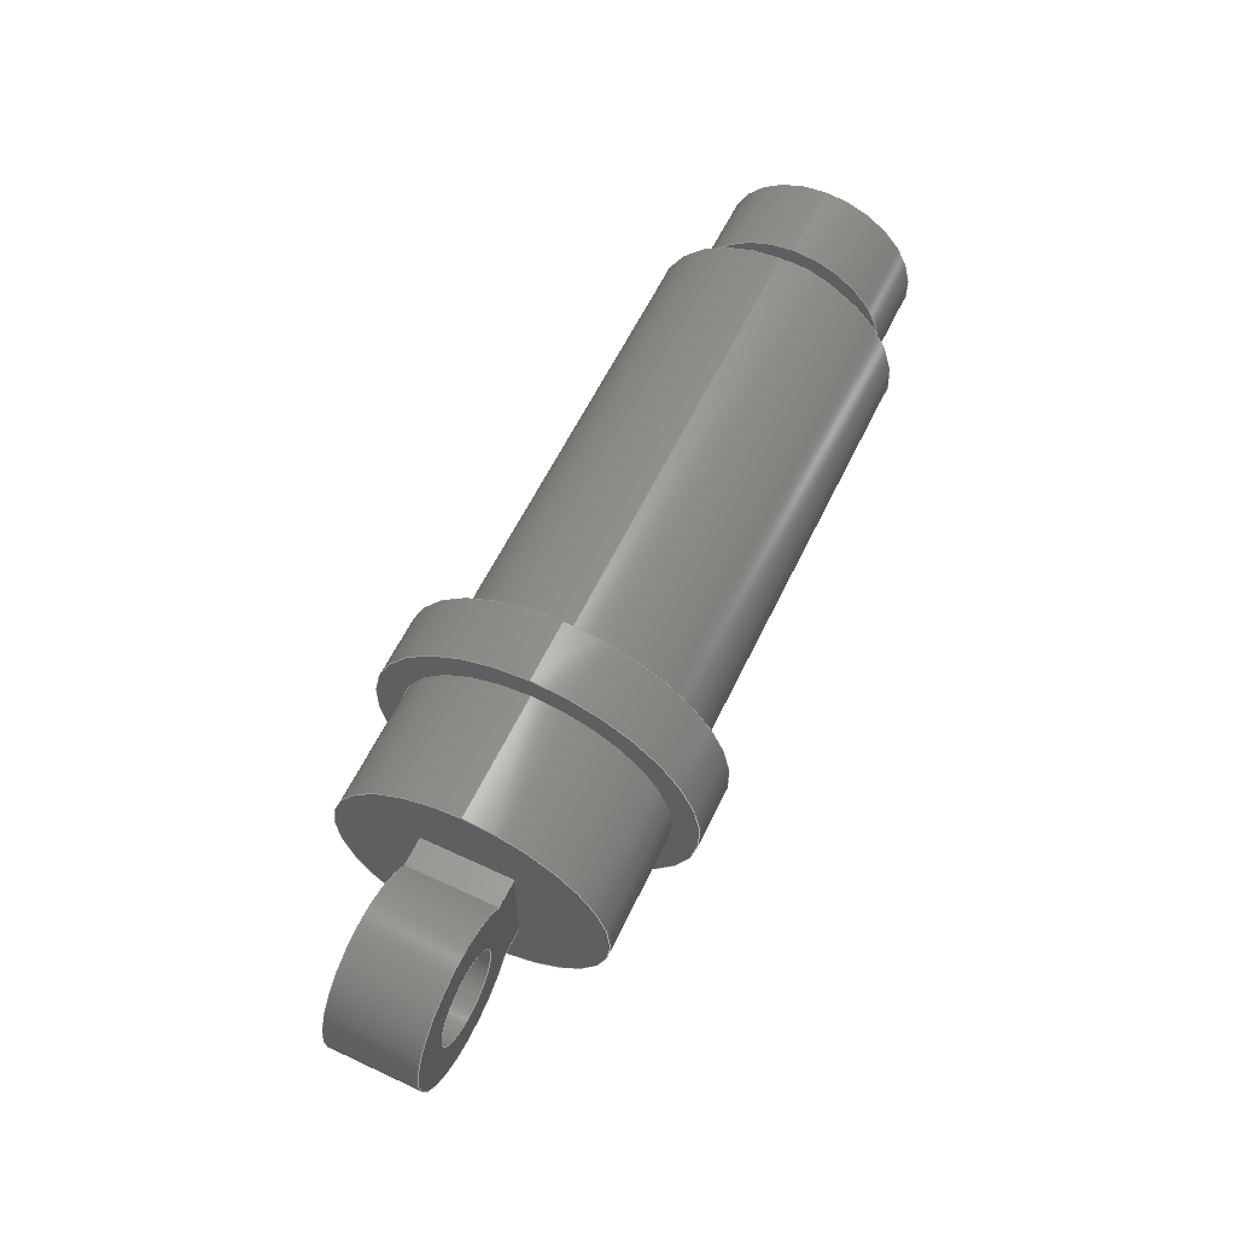
<metadata>
{"format":"step","ext":"step","renderer":"f3d","projection":"perspective","resolution":1024,"background":"white","views":[{"elev":59.9,"azim":-64.4,"up":"+Z"}]}
</metadata>
<code>
ISO-10303-21;
DATA;
#1=MECHANICAL_DESIGN_GEOMETRIC_PRESENTATION_REPRESENTATION('',(#4),#440);
#2=SHAPE_REPRESENTATION_RELATIONSHIP('SRR','None',#447,#3);
#3=ADVANCED_BREP_SHAPE_REPRESENTATION('',(#5),#439);
#4=STYLED_ITEM('',(#456),#5);
#5=MANIFOLD_SOLID_BREP('Body1',#244);
#6=LINE('',#378,#22);
#7=LINE('',#382,#23);
#8=LINE('',#388,#24);
#9=LINE('',#399,#25);
#10=LINE('',#406,#26);
#11=LINE('',#408,#27);
#12=LINE('',#410,#28);
#13=LINE('',#411,#29);
#14=LINE('',#413,#30);
#15=LINE('',#418,#31);
#16=LINE('',#419,#32);
#17=LINE('',#425,#33);
#18=LINE('',#428,#34);
#19=LINE('',#429,#35);
#20=LINE('',#432,#36);
#21=LINE('',#433,#37);
#22=VECTOR('',#301,0.55);
#23=VECTOR('',#306,0.45);
#24=VECTOR('',#313,0.7);
#25=VECTOR('',#328,0.9);
#26=VECTOR('',#335,1);
#27=VECTOR('',#336,1);
#28=VECTOR('',#337,1);
#29=VECTOR('',#338,1);
#30=VECTOR('',#341,0.75);
#31=VECTOR('',#346,1);
#32=VECTOR('',#347,1);
#33=VECTOR('',#354,0.25);
#34=VECTOR('',#357,1);
#35=VECTOR('',#358,1);
#36=VECTOR('',#361,1);
#37=VECTOR('',#362,1);
#38=CYLINDRICAL_SURFACE('',#261,0.55);
#39=CYLINDRICAL_SURFACE('',#264,0.45);
#40=CYLINDRICAL_SURFACE('',#266,0.7);
#41=CYLINDRICAL_SURFACE('',#273,0.9);
#42=CYLINDRICAL_SURFACE('',#278,0.75);
#43=CYLINDRICAL_SURFACE('',#282,0.25);
#44=CYLINDRICAL_SURFACE('',#286,0.475);
#45=FACE_BOUND('',#70,.T.);
#46=FACE_BOUND('',#76,.T.);
#47=FACE_BOUND('',#78,.T.);
#48=FACE_BOUND('',#81,.T.);
#49=FACE_BOUND('',#83,.T.);
#50=FACE_BOUND('',#86,.T.);
#51=FACE_BOUND('',#92,.T.);
#52=FACE_OUTER_BOUND('',#69,.T.);
#53=FACE_OUTER_BOUND('',#71,.T.);
#54=FACE_OUTER_BOUND('',#72,.T.);
#55=FACE_OUTER_BOUND('',#73,.T.);
#56=FACE_OUTER_BOUND('',#74,.T.);
#57=FACE_OUTER_BOUND('',#75,.T.);
#58=FACE_OUTER_BOUND('',#77,.T.);
#59=FACE_OUTER_BOUND('',#79,.T.);
#60=FACE_OUTER_BOUND('',#80,.T.);
#61=FACE_OUTER_BOUND('',#82,.T.);
#62=FACE_OUTER_BOUND('',#84,.T.);
#63=FACE_OUTER_BOUND('',#85,.T.);
#64=FACE_OUTER_BOUND('',#87,.T.);
#65=FACE_OUTER_BOUND('',#88,.T.);
#66=FACE_OUTER_BOUND('',#89,.T.);
#67=FACE_OUTER_BOUND('',#90,.T.);
#68=FACE_OUTER_BOUND('',#91,.T.);
#69=EDGE_LOOP('',(#157));
#70=EDGE_LOOP('',(#158));
#71=EDGE_LOOP('',(#159,#160,#161,#162));
#72=EDGE_LOOP('',(#163));
#73=EDGE_LOOP('',(#164,#165,#166,#167));
#74=EDGE_LOOP('',(#168,#169,#170,#171));
#75=EDGE_LOOP('',(#172));
#76=EDGE_LOOP('',(#173));
#77=EDGE_LOOP('',(#174));
#78=EDGE_LOOP('',(#175));
#79=EDGE_LOOP('',(#176,#177,#178,#179));
#80=EDGE_LOOP('',(#180));
#81=EDGE_LOOP('',(#181));
#82=EDGE_LOOP('',(#182));
#83=EDGE_LOOP('',(#183,#184,#185,#186));
#84=EDGE_LOOP('',(#187,#188,#189,#190));
#85=EDGE_LOOP('',(#191,#192,#193,#194));
#86=EDGE_LOOP('',(#195));
#87=EDGE_LOOP('',(#196,#197,#198,#199));
#88=EDGE_LOOP('',(#200,#201,#202,#203));
#89=EDGE_LOOP('',(#204,#205,#206,#207));
#90=EDGE_LOOP('',(#208,#209,#210,#211));
#91=EDGE_LOOP('',(#212,#213,#214,#215));
#92=EDGE_LOOP('',(#216));
#93=CIRCLE('',#259,0.55);
#94=CIRCLE('',#260,0.45);
#95=CIRCLE('',#262,0.55);
#96=CIRCLE('',#265,0.45);
#97=CIRCLE('',#267,0.7);
#98=CIRCLE('',#268,0.7);
#99=CIRCLE('',#271,0.9);
#100=CIRCLE('',#272,0.75);
#101=CIRCLE('',#274,0.9);
#102=CIRCLE('',#277,0.75);
#103=CIRCLE('',#280,0.475);
#104=CIRCLE('',#281,0.25);
#105=CIRCLE('',#283,0.25);
#106=CIRCLE('',#287,0.475);
#107=VERTEX_POINT('',#371);
#108=VERTEX_POINT('',#373);
#109=VERTEX_POINT('',#376);
#110=VERTEX_POINT('',#381);
#111=VERTEX_POINT('',#385);
#112=VERTEX_POINT('',#387);
#113=VERTEX_POINT('',#392);
#114=VERTEX_POINT('',#394);
#115=VERTEX_POINT('',#397);
#116=VERTEX_POINT('',#402);
#117=VERTEX_POINT('',#404);
#118=VERTEX_POINT('',#405);
#119=VERTEX_POINT('',#407);
#120=VERTEX_POINT('',#409);
#121=VERTEX_POINT('',#415);
#122=VERTEX_POINT('',#416);
#123=VERTEX_POINT('',#420);
#124=VERTEX_POINT('',#423);
#125=VERTEX_POINT('',#427);
#126=VERTEX_POINT('',#431);
#127=EDGE_CURVE('',#107,#107,#93,.T.);
#128=EDGE_CURVE('',#108,#108,#94,.T.);
#129=EDGE_CURVE('',#109,#109,#95,.T.);
#130=EDGE_CURVE('',#109,#107,#6,.T.);
#131=EDGE_CURVE('',#108,#110,#7,.T.);
#132=EDGE_CURVE('',#110,#110,#96,.T.);
#133=EDGE_CURVE('',#111,#111,#97,.T.);
#134=EDGE_CURVE('',#111,#112,#8,.T.);
#135=EDGE_CURVE('',#112,#112,#98,.T.);
#136=EDGE_CURVE('',#113,#113,#99,.T.);
#137=EDGE_CURVE('',#114,#114,#100,.T.);
#138=EDGE_CURVE('',#115,#115,#101,.T.);
#139=EDGE_CURVE('',#115,#113,#9,.T.);
#140=EDGE_CURVE('',#116,#116,#102,.T.);
#141=EDGE_CURVE('',#117,#118,#10,.T.);
#142=EDGE_CURVE('',#117,#119,#11,.T.);
#143=EDGE_CURVE('',#120,#119,#12,.T.);
#144=EDGE_CURVE('',#118,#120,#13,.T.);
#145=EDGE_CURVE('',#114,#116,#14,.T.);
#146=EDGE_CURVE('',#121,#122,#103,.T.);
#147=EDGE_CURVE('',#122,#117,#15,.T.);
#148=EDGE_CURVE('',#118,#121,#16,.T.);
#149=EDGE_CURVE('',#123,#123,#104,.T.);
#150=EDGE_CURVE('',#124,#124,#105,.T.);
#151=EDGE_CURVE('',#124,#123,#17,.T.);
#152=EDGE_CURVE('',#125,#122,#18,.T.);
#153=EDGE_CURVE('',#119,#125,#19,.T.);
#154=EDGE_CURVE('',#126,#120,#20,.T.);
#155=EDGE_CURVE('',#121,#126,#21,.T.);
#156=EDGE_CURVE('',#125,#126,#106,.T.);
#157=ORIENTED_EDGE('',*,*,#127,.F.);
#158=ORIENTED_EDGE('',*,*,#128,.T.);
#159=ORIENTED_EDGE('',*,*,#129,.F.);
#160=ORIENTED_EDGE('',*,*,#130,.T.);
#161=ORIENTED_EDGE('',*,*,#127,.T.);
#162=ORIENTED_EDGE('',*,*,#130,.F.);
#163=ORIENTED_EDGE('',*,*,#129,.T.);
#164=ORIENTED_EDGE('',*,*,#128,.F.);
#165=ORIENTED_EDGE('',*,*,#131,.T.);
#166=ORIENTED_EDGE('',*,*,#132,.F.);
#167=ORIENTED_EDGE('',*,*,#131,.F.);
#168=ORIENTED_EDGE('',*,*,#133,.F.);
#169=ORIENTED_EDGE('',*,*,#134,.T.);
#170=ORIENTED_EDGE('',*,*,#135,.F.);
#171=ORIENTED_EDGE('',*,*,#134,.F.);
#172=ORIENTED_EDGE('',*,*,#133,.T.);
#173=ORIENTED_EDGE('',*,*,#132,.T.);
#174=ORIENTED_EDGE('',*,*,#136,.F.);
#175=ORIENTED_EDGE('',*,*,#137,.T.);
#176=ORIENTED_EDGE('',*,*,#138,.F.);
#177=ORIENTED_EDGE('',*,*,#139,.T.);
#178=ORIENTED_EDGE('',*,*,#136,.T.);
#179=ORIENTED_EDGE('',*,*,#139,.F.);
#180=ORIENTED_EDGE('',*,*,#138,.T.);
#181=ORIENTED_EDGE('',*,*,#135,.T.);
#182=ORIENTED_EDGE('',*,*,#140,.F.);
#183=ORIENTED_EDGE('',*,*,#141,.F.);
#184=ORIENTED_EDGE('',*,*,#142,.T.);
#185=ORIENTED_EDGE('',*,*,#143,.F.);
#186=ORIENTED_EDGE('',*,*,#144,.F.);
#187=ORIENTED_EDGE('',*,*,#137,.F.);
#188=ORIENTED_EDGE('',*,*,#145,.T.);
#189=ORIENTED_EDGE('',*,*,#140,.T.);
#190=ORIENTED_EDGE('',*,*,#145,.F.);
#191=ORIENTED_EDGE('',*,*,#146,.T.);
#192=ORIENTED_EDGE('',*,*,#147,.T.);
#193=ORIENTED_EDGE('',*,*,#141,.T.);
#194=ORIENTED_EDGE('',*,*,#148,.T.);
#195=ORIENTED_EDGE('',*,*,#149,.T.);
#196=ORIENTED_EDGE('',*,*,#150,.F.);
#197=ORIENTED_EDGE('',*,*,#151,.T.);
#198=ORIENTED_EDGE('',*,*,#149,.F.);
#199=ORIENTED_EDGE('',*,*,#151,.F.);
#200=ORIENTED_EDGE('',*,*,#152,.F.);
#201=ORIENTED_EDGE('',*,*,#153,.F.);
#202=ORIENTED_EDGE('',*,*,#142,.F.);
#203=ORIENTED_EDGE('',*,*,#147,.F.);
#204=ORIENTED_EDGE('',*,*,#144,.T.);
#205=ORIENTED_EDGE('',*,*,#154,.F.);
#206=ORIENTED_EDGE('',*,*,#155,.F.);
#207=ORIENTED_EDGE('',*,*,#148,.F.);
#208=ORIENTED_EDGE('',*,*,#155,.T.);
#209=ORIENTED_EDGE('',*,*,#156,.F.);
#210=ORIENTED_EDGE('',*,*,#152,.T.);
#211=ORIENTED_EDGE('',*,*,#146,.F.);
#212=ORIENTED_EDGE('',*,*,#156,.T.);
#213=ORIENTED_EDGE('',*,*,#154,.T.);
#214=ORIENTED_EDGE('',*,*,#143,.T.);
#215=ORIENTED_EDGE('',*,*,#153,.T.);
#216=ORIENTED_EDGE('',*,*,#150,.T.);
#217=PLANE('',#258);
#218=PLANE('',#263);
#219=PLANE('',#269);
#220=PLANE('',#270);
#221=PLANE('',#275);
#222=PLANE('',#276);
#223=PLANE('',#279);
#224=PLANE('',#284);
#225=PLANE('',#285);
#226=PLANE('',#288);
#227=ADVANCED_FACE('',(#52,#45),#217,.F.);
#228=ADVANCED_FACE('',(#53),#38,.T.);
#229=ADVANCED_FACE('',(#54),#218,.T.);
#230=ADVANCED_FACE('',(#55),#39,.T.);
#231=ADVANCED_FACE('',(#56),#40,.T.);
#232=ADVANCED_FACE('',(#57,#46),#219,.T.);
#233=ADVANCED_FACE('',(#58,#47),#220,.F.);
#234=ADVANCED_FACE('',(#59),#41,.T.);
#235=ADVANCED_FACE('',(#60,#48),#221,.T.);
#236=ADVANCED_FACE('',(#61,#49),#222,.F.);
#237=ADVANCED_FACE('',(#62),#42,.T.);
#238=ADVANCED_FACE('',(#63,#50),#223,.F.);
#239=ADVANCED_FACE('',(#64),#43,.F.);
#240=ADVANCED_FACE('',(#65),#224,.T.);
#241=ADVANCED_FACE('',(#66),#225,.T.);
#242=ADVANCED_FACE('',(#67),#44,.T.);
#243=ADVANCED_FACE('',(#68,#51),#226,.T.);
#244=CLOSED_SHELL('',(#227,#228,#229,#230,#231,#232,#233,#234,#235,#236,
#237,#238,#239,#240,#241,#242,#243));
#245=DERIVED_UNIT_ELEMENT(#247,1);
#246=DERIVED_UNIT_ELEMENT(#442,3);
#247=(
MASS_UNIT()
NAMED_UNIT(*)
SI_UNIT(.KILO.,.GRAM.)
);
#248=DERIVED_UNIT((#245,#246));
#249=MEASURE_REPRESENTATION_ITEM('density measure',
POSITIVE_RATIO_MEASURE(7850),#248);
#250=PROPERTY_DEFINITION_REPRESENTATION(#255,#252);
#251=PROPERTY_DEFINITION_REPRESENTATION(#256,#253);
#252=REPRESENTATION('material name',(#254),#439);
#253=REPRESENTATION('density',(#249),#439);
#254=DESCRIPTIVE_REPRESENTATION_ITEM('Steel','Steel');
#255=PROPERTY_DEFINITION('material property','material name',#449);
#256=PROPERTY_DEFINITION('material property','density of part',#449);
#257=AXIS2_PLACEMENT_3D('placement',#369,#289,#290);
#258=AXIS2_PLACEMENT_3D('',#370,#291,#292);
#259=AXIS2_PLACEMENT_3D('',#372,#293,#294);
#260=AXIS2_PLACEMENT_3D('',#374,#295,#296);
#261=AXIS2_PLACEMENT_3D('',#375,#297,#298);
#262=AXIS2_PLACEMENT_3D('',#377,#299,#300);
#263=AXIS2_PLACEMENT_3D('',#379,#302,#303);
#264=AXIS2_PLACEMENT_3D('',#380,#304,#305);
#265=AXIS2_PLACEMENT_3D('',#383,#307,#308);
#266=AXIS2_PLACEMENT_3D('',#384,#309,#310);
#267=AXIS2_PLACEMENT_3D('',#386,#311,#312);
#268=AXIS2_PLACEMENT_3D('',#389,#314,#315);
#269=AXIS2_PLACEMENT_3D('',#390,#316,#317);
#270=AXIS2_PLACEMENT_3D('',#391,#318,#319);
#271=AXIS2_PLACEMENT_3D('',#393,#320,#321);
#272=AXIS2_PLACEMENT_3D('',#395,#322,#323);
#273=AXIS2_PLACEMENT_3D('',#396,#324,#325);
#274=AXIS2_PLACEMENT_3D('',#398,#326,#327);
#275=AXIS2_PLACEMENT_3D('',#400,#329,#330);
#276=AXIS2_PLACEMENT_3D('',#401,#331,#332);
#277=AXIS2_PLACEMENT_3D('',#403,#333,#334);
#278=AXIS2_PLACEMENT_3D('',#412,#339,#340);
#279=AXIS2_PLACEMENT_3D('',#414,#342,#343);
#280=AXIS2_PLACEMENT_3D('',#417,#344,#345);
#281=AXIS2_PLACEMENT_3D('',#421,#348,#349);
#282=AXIS2_PLACEMENT_3D('',#422,#350,#351);
#283=AXIS2_PLACEMENT_3D('',#424,#352,#353);
#284=AXIS2_PLACEMENT_3D('',#426,#355,#356);
#285=AXIS2_PLACEMENT_3D('',#430,#359,#360);
#286=AXIS2_PLACEMENT_3D('',#434,#363,#364);
#287=AXIS2_PLACEMENT_3D('',#435,#365,#366);
#288=AXIS2_PLACEMENT_3D('',#436,#367,#368);
#289=DIRECTION('axis',(0,0,1));
#290=DIRECTION('refdir',(1,0,0));
#291=DIRECTION('center_axis',(1,0,0));
#292=DIRECTION('ref_axis',(0,0,-1));
#293=DIRECTION('center_axis',(1,0,0));
#294=DIRECTION('ref_axis',(0,0,-1));
#295=DIRECTION('center_axis',(1,0,0));
#296=DIRECTION('ref_axis',(0,0,-1));
#297=DIRECTION('center_axis',(1,0,0));
#298=DIRECTION('ref_axis',(0,0,-1));
#299=DIRECTION('center_axis',(1,0,0));
#300=DIRECTION('ref_axis',(0,0,-1));
#301=DIRECTION('',(-1,0,0));
#302=DIRECTION('center_axis',(1,0,0));
#303=DIRECTION('ref_axis',(0,0,-1));
#304=DIRECTION('center_axis',(1,0,0));
#305=DIRECTION('ref_axis',(0,0,-1));
#306=DIRECTION('',(-1,0,0));
#307=DIRECTION('center_axis',(-1,0,0));
#308=DIRECTION('ref_axis',(0,0,-1));
#309=DIRECTION('center_axis',(1,0,0));
#310=DIRECTION('ref_axis',(0,0,-1));
#311=DIRECTION('center_axis',(1,0,0));
#312=DIRECTION('ref_axis',(0,0,-1));
#313=DIRECTION('',(-1,0,0));
#314=DIRECTION('center_axis',(-1,0,0));
#315=DIRECTION('ref_axis',(0,0,-1));
#316=DIRECTION('center_axis',(1,0,0));
#317=DIRECTION('ref_axis',(0,0,-1));
#318=DIRECTION('center_axis',(1,0,0));
#319=DIRECTION('ref_axis',(0,0,-1));
#320=DIRECTION('center_axis',(1,0,0));
#321=DIRECTION('ref_axis',(0,0,-1));
#322=DIRECTION('center_axis',(1,0,0));
#323=DIRECTION('ref_axis',(0,0,-1));
#324=DIRECTION('center_axis',(1,0,0));
#325=DIRECTION('ref_axis',(0,0,-1));
#326=DIRECTION('center_axis',(1,0,0));
#327=DIRECTION('ref_axis',(0,0,-1));
#328=DIRECTION('',(-1,0,0));
#329=DIRECTION('center_axis',(1,0,0));
#330=DIRECTION('ref_axis',(0,0,-1));
#331=DIRECTION('center_axis',(1,0,0));
#332=DIRECTION('ref_axis',(0,0,-1));
#333=DIRECTION('center_axis',(1,0,0));
#334=DIRECTION('ref_axis',(0,0,-1));
#335=DIRECTION('',(0,0,1));
#336=DIRECTION('',(0,1,0));
#337=DIRECTION('',(0,0,-1));
#338=DIRECTION('',(0,1,0));
#339=DIRECTION('center_axis',(1,0,0));
#340=DIRECTION('ref_axis',(0,0,-1));
#341=DIRECTION('',(-1,0,0));
#342=DIRECTION('center_axis',(0,1,0));
#343=DIRECTION('ref_axis',(1,0,0));
#344=DIRECTION('center_axis',(0,-1,0));
#345=DIRECTION('ref_axis',(1,0,0));
#346=DIRECTION('',(1,0,1.11e-16));
#347=DIRECTION('',(-1,0,0));
#348=DIRECTION('center_axis',(0,1,0));
#349=DIRECTION('ref_axis',(1,0,0));
#350=DIRECTION('center_axis',(0,1,0));
#351=DIRECTION('ref_axis',(1,0,0));
#352=DIRECTION('center_axis',(0,-1,0));
#353=DIRECTION('ref_axis',(1,0,0));
#354=DIRECTION('',(0,-1,0));
#355=DIRECTION('center_axis',(1.11e-16,0,-1));
#356=DIRECTION('ref_axis',(-1,0,-1.11e-16));
#357=DIRECTION('',(0,-1,0));
#358=DIRECTION('',(-1,0,-1.11e-16));
#359=DIRECTION('center_axis',(0,0,1));
#360=DIRECTION('ref_axis',(1,0,0));
#361=DIRECTION('',(1,0,0));
#362=DIRECTION('',(0,1,0));
#363=DIRECTION('center_axis',(0,1,0));
#364=DIRECTION('ref_axis',(-1,0,-6.069e-09));
#365=DIRECTION('center_axis',(0,1,0));
#366=DIRECTION('ref_axis',(1,0,0));
#367=DIRECTION('center_axis',(0,1,0));
#368=DIRECTION('ref_axis',(1,0,0));
#369=CARTESIAN_POINT('',(0,0,0));
#370=CARTESIAN_POINT('Origin',(4.375,0,0));
#371=CARTESIAN_POINT('',(4.375,-6.736e-17,0.55));
#372=CARTESIAN_POINT('Origin',(4.375,0,0));
#373=CARTESIAN_POINT('',(4.375,-5.511e-17,0.45));
#374=CARTESIAN_POINT('Origin',(4.375,0,0));
#375=CARTESIAN_POINT('Origin',(4.375,0,0));
#376=CARTESIAN_POINT('',(4.825,-6.736e-17,0.55));
#377=CARTESIAN_POINT('Origin',(4.825,0,0));
#378=CARTESIAN_POINT('',(4.375,-6.736e-17,0.55));
#379=CARTESIAN_POINT('Origin',(4.825,0,0));
#380=CARTESIAN_POINT('Origin',(4.175,0,0));
#381=CARTESIAN_POINT('',(4.175,-5.511e-17,0.45));
#382=CARTESIAN_POINT('',(4.175,-5.511e-17,0.45));
#383=CARTESIAN_POINT('Origin',(4.175,0,0));
#384=CARTESIAN_POINT('Origin',(1.575,0,0));
#385=CARTESIAN_POINT('',(4.175,-8.573e-17,0.7));
#386=CARTESIAN_POINT('Origin',(4.175,0,0));
#387=CARTESIAN_POINT('',(1.575,-8.573e-17,0.7));
#388=CARTESIAN_POINT('',(1.575,-8.573e-17,0.7));
#389=CARTESIAN_POINT('Origin',(1.575,0,0));
#390=CARTESIAN_POINT('Origin',(4.175,0,0));
#391=CARTESIAN_POINT('Origin',(1.225,0,0));
#392=CARTESIAN_POINT('',(1.225,-1.102e-16,0.9));
#393=CARTESIAN_POINT('Origin',(1.225,0,0));
#394=CARTESIAN_POINT('',(1.225,-9.185e-17,0.75));
#395=CARTESIAN_POINT('Origin',(1.225,0,0));
#396=CARTESIAN_POINT('Origin',(1.225,0,0));
#397=CARTESIAN_POINT('',(1.575,-1.102e-16,0.9));
#398=CARTESIAN_POINT('Origin',(1.575,0,0));
#399=CARTESIAN_POINT('',(1.225,-1.102e-16,0.9));
#400=CARTESIAN_POINT('Origin',(1.575,0,0));
#401=CARTESIAN_POINT('Origin',(0.525,0,0));
#402=CARTESIAN_POINT('',(0.525,-9.185e-17,0.75));
#403=CARTESIAN_POINT('Origin',(0.525,0,0));
#404=CARTESIAN_POINT('',(0.525,-0.25,-0.3));
#405=CARTESIAN_POINT('',(0.525,-0.25,0.3));
#406=CARTESIAN_POINT('',(0.525,-0.25,-0.8));
#407=CARTESIAN_POINT('',(0.525,0.25,-0.3));
#408=CARTESIAN_POINT('',(0.525,0,-0.3));
#409=CARTESIAN_POINT('',(0.525,0.25,0.3));
#410=CARTESIAN_POINT('',(0.525,0.25,-0.8));
#411=CARTESIAN_POINT('',(0.525,0,0.3));
#412=CARTESIAN_POINT('Origin',(0.525,0,0));
#413=CARTESIAN_POINT('',(0.525,-9.185e-17,0.75));
#414=CARTESIAN_POINT('Origin',(0.025,-0.25,0));
#415=CARTESIAN_POINT('',(0.3683,-0.25,0.3));
#416=CARTESIAN_POINT('',(0.3683,-0.25,-0.3));
#417=CARTESIAN_POINT('Origin',(0,-0.25,0));
#418=CARTESIAN_POINT('',(0.3,-0.25,-0.3));
#419=CARTESIAN_POINT('',(0.8,-0.25,0.3));
#420=CARTESIAN_POINT('',(-0.25,-0.25,3.062e-17));
#421=CARTESIAN_POINT('Origin',(0,-0.25,0));
#422=CARTESIAN_POINT('Origin',(0,0,0));
#423=CARTESIAN_POINT('',(-0.25,0.25,3.062e-17));
#424=CARTESIAN_POINT('Origin',(0,0.25,0));
#425=CARTESIAN_POINT('',(-0.25,0,3.062e-17));
#426=CARTESIAN_POINT('Origin',(0.525,0,-0.3));
#427=CARTESIAN_POINT('',(0.3683,0.25,-0.3));
#428=CARTESIAN_POINT('',(0.3683,0,-0.3));
#429=CARTESIAN_POINT('',(0.3,0.25,-0.3));
#430=CARTESIAN_POINT('Origin',(0.3683,0,0.3));
#431=CARTESIAN_POINT('',(0.3683,0.25,0.3));
#432=CARTESIAN_POINT('',(0.8,0.25,0.3));
#433=CARTESIAN_POINT('',(0.3683,0,0.3));
#434=CARTESIAN_POINT('Origin',(0,0,0));
#435=CARTESIAN_POINT('Origin',(0,0.25,0));
#436=CARTESIAN_POINT('Origin',(0.025,0.25,0));
#437=UNCERTAINTY_MEASURE_WITH_UNIT(LENGTH_MEASURE(0.001),#441,
'DISTANCE_ACCURACY_VALUE',
'Maximum model space distance between geometric entities at asserted c
onnectivities');
#438=UNCERTAINTY_MEASURE_WITH_UNIT(LENGTH_MEASURE(0.001),#441,
'DISTANCE_ACCURACY_VALUE',
'Maximum model space distance between geometric entities at asserted c
onnectivities');
#439=(
GEOMETRIC_REPRESENTATION_CONTEXT(3)
GLOBAL_UNCERTAINTY_ASSIGNED_CONTEXT((#437))
GLOBAL_UNIT_ASSIGNED_CONTEXT((#441,#443,#444))
REPRESENTATION_CONTEXT('','3D')
);
#440=(
GEOMETRIC_REPRESENTATION_CONTEXT(3)
GLOBAL_UNCERTAINTY_ASSIGNED_CONTEXT((#438))
GLOBAL_UNIT_ASSIGNED_CONTEXT((#441,#443,#444))
REPRESENTATION_CONTEXT('','3D')
);
#441=(
LENGTH_UNIT()
NAMED_UNIT(*)
SI_UNIT(.CENTI.,.METRE.)
);
#442=(
LENGTH_UNIT()
NAMED_UNIT(*)
SI_UNIT($,.METRE.)
);
#443=(
NAMED_UNIT(*)
PLANE_ANGLE_UNIT()
SI_UNIT($,.RADIAN.)
);
#444=(
NAMED_UNIT(*)
SI_UNIT($,.STERADIAN.)
SOLID_ANGLE_UNIT()
);
#445=SHAPE_DEFINITION_REPRESENTATION(#446,#447);
#446=PRODUCT_DEFINITION_SHAPE('',$,#449);
#447=SHAPE_REPRESENTATION('',(#257),#439);
#448=PRODUCT_DEFINITION_CONTEXT('part definition',#453,'design');
#449=PRODUCT_DEFINITION('Untitled','Untitled',#450,#448);
#450=PRODUCT_DEFINITION_FORMATION('',$,#455);
#451=PRODUCT_RELATED_PRODUCT_CATEGORY('Untitled','Untitled',(#455));
#452=APPLICATION_PROTOCOL_DEFINITION('international standard',
'automotive_design',2009,#453);
#453=APPLICATION_CONTEXT(
'Core Data for Automotive Mechanical Design Process');
#454=PRODUCT_CONTEXT('part definition',#453,'mechanical');
#455=PRODUCT('Untitled','Untitled',$,(#454));
#456=PRESENTATION_STYLE_ASSIGNMENT((#457));
#457=SURFACE_STYLE_USAGE(.BOTH.,#458);
#458=SURFACE_SIDE_STYLE('',(#459));
#459=SURFACE_STYLE_FILL_AREA(#460);
#460=FILL_AREA_STYLE('Steel - Satin',(#461));
#461=FILL_AREA_STYLE_COLOUR('Steel - Satin',#462);
#462=COLOUR_RGB('Steel - Satin',0.6275,0.6275,0.6275);
ENDSEC;
END-ISO-10303-21;

</code>
